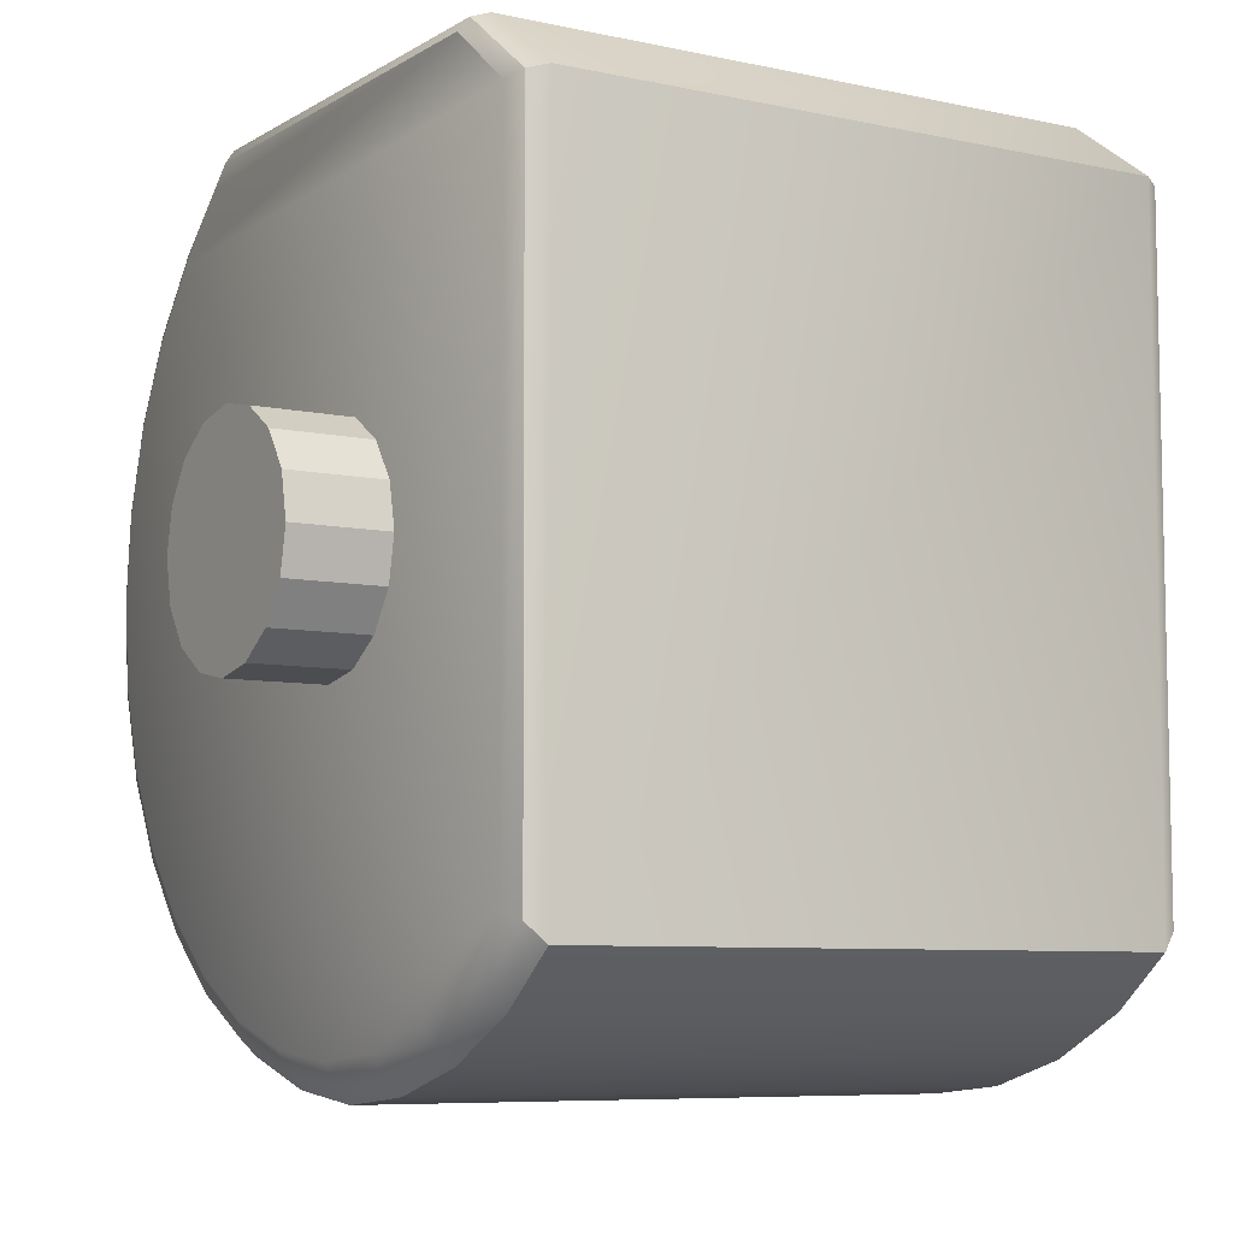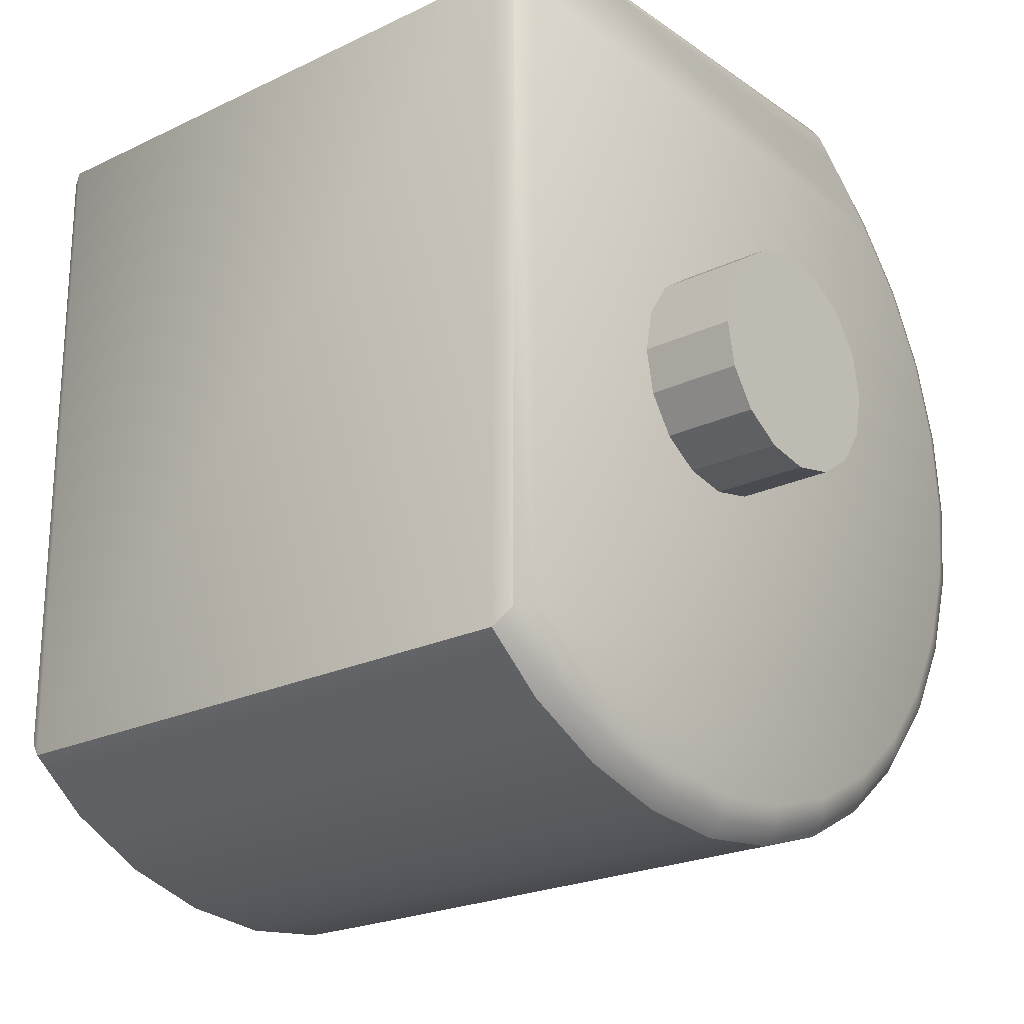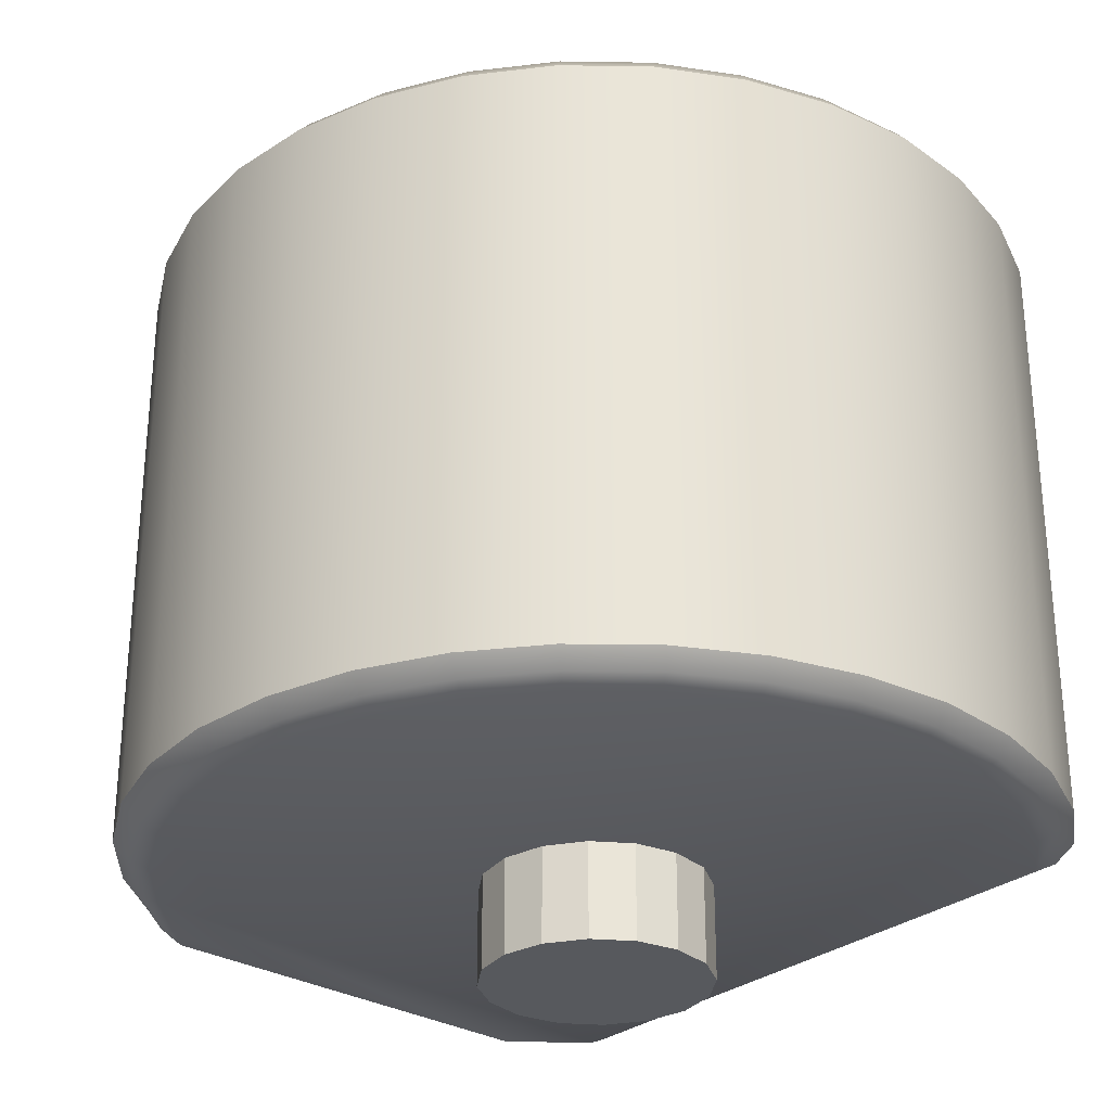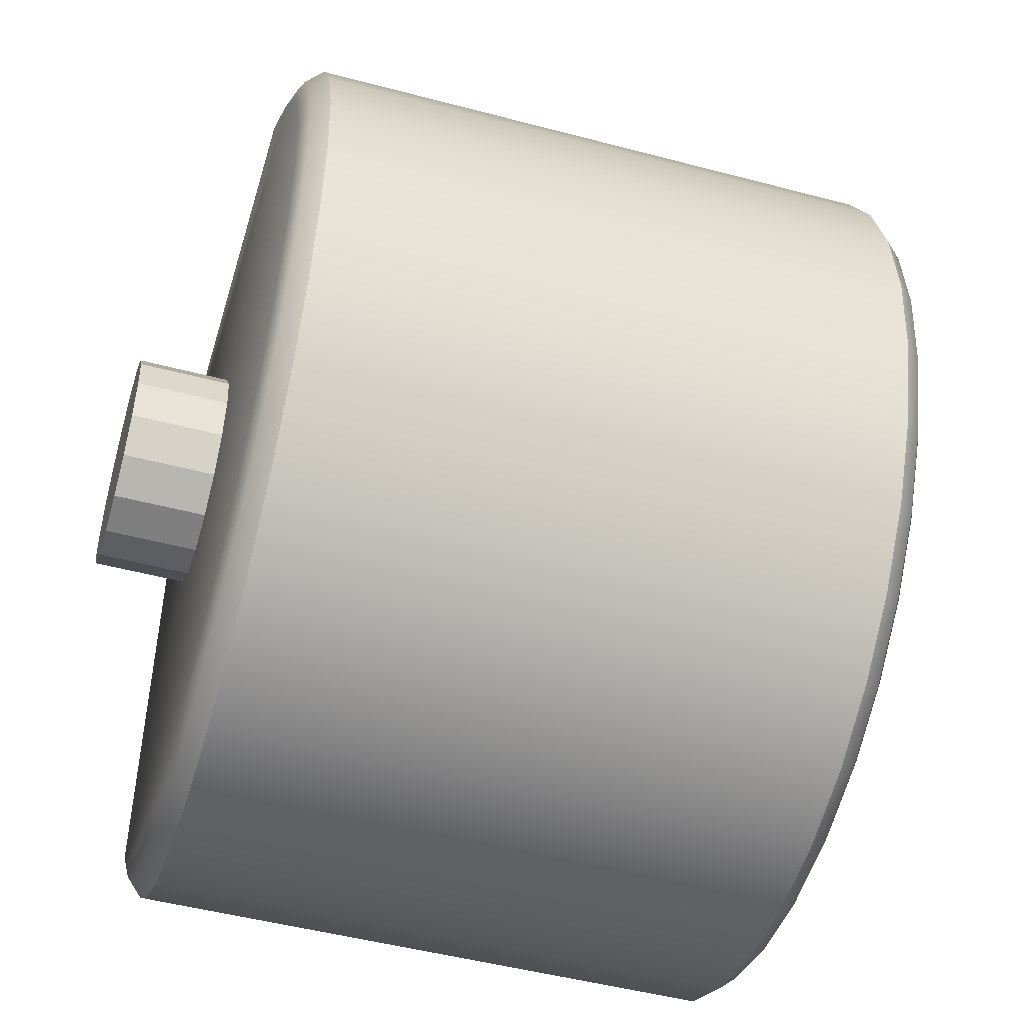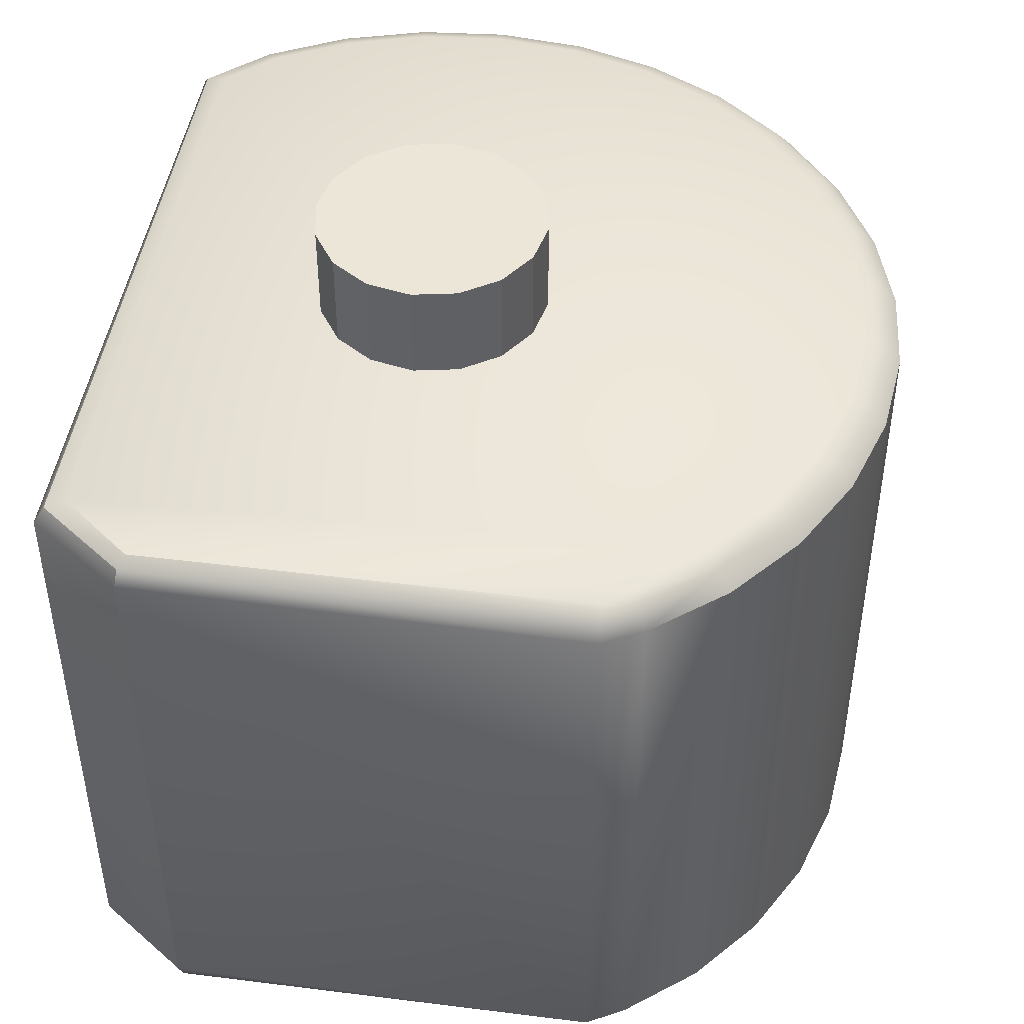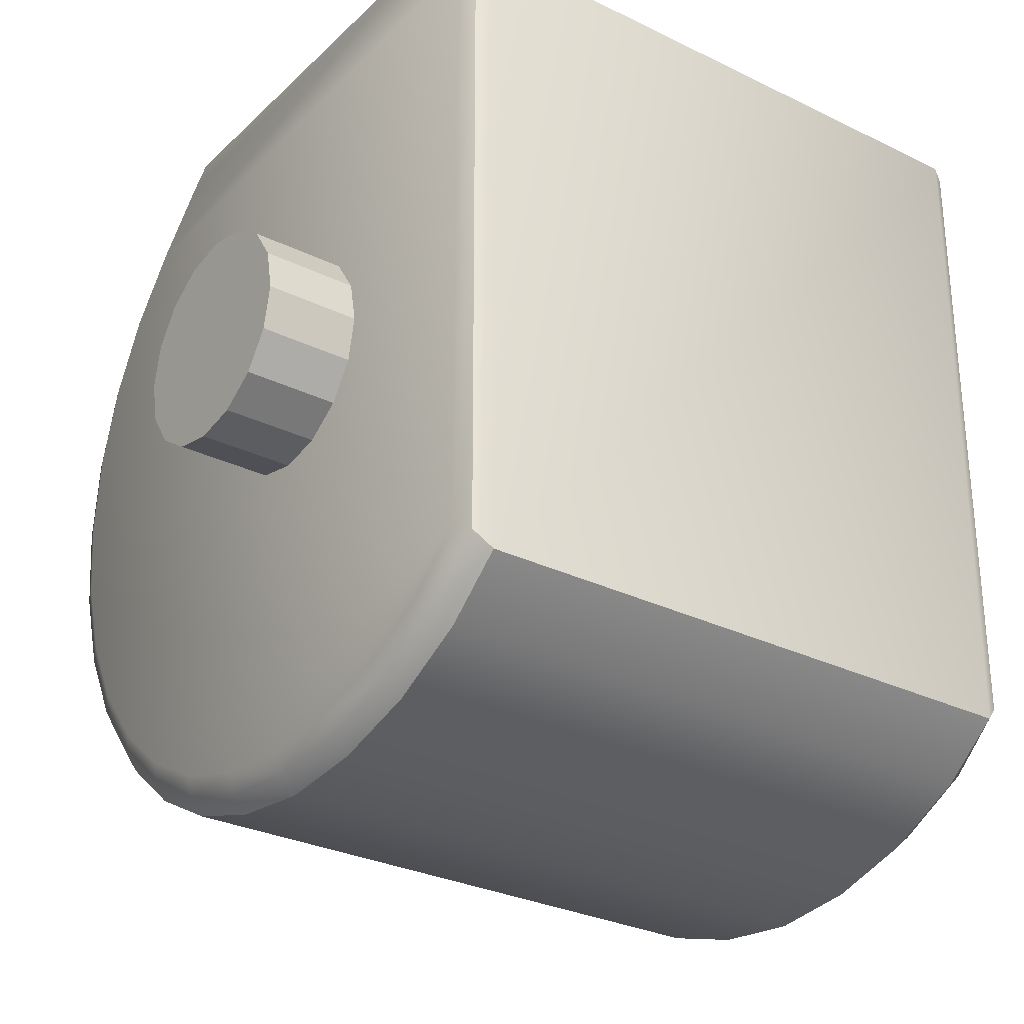
<metadata>
{"format":"obj","ext":"obj","renderer":"f3d","projection":"perspective","resolution":1024,"background":"white","views":[{"elev":-7.2,"azim":57.7,"up":"+Y"},{"elev":-22.0,"azim":130.2,"up":"+Y"},{"elev":-29.5,"azim":-40.7,"up":"+Z"},{"elev":-48.7,"azim":-106.5,"up":"+Y"},{"elev":46.4,"azim":-171.2,"up":"+Z"},{"elev":-28.8,"azim":53.7,"up":"+Y"}]}
</metadata>
<code>
v -0.05302 0.05302 -0.058
v -0.04263 0.06329 -0.058
v 0.03709 0.06786 -0.058
v -0.06764 0.045 -0.05349
v -0.0751 0.03099 0.05349
v -0.06764 0.045 0.05349
v -0.0751 0.03099 -0.05349
v -0.0797 0.0158 0.05349
v -0.0797 0.0158 -0.05349
v -0.08125 0 0.05349
v -0.08125 0 -0.05349
v -0.0797 -0.0158 0.05349
v -0.0751 -0.03099 -0.05349
v -0.0751 -0.03099 0.05349
v -0.06764 -0.045 -0.05349
v -0.06764 -0.045 0.05349
v -0.0576 -0.05727 -0.05349
v -0.0576 -0.05727 0.05349
v -0.04537 -0.06734 -0.05349
v -0.04537 -0.06734 0.05349
v -0.03141 -0.07483 -0.05349
v -0.03141 -0.07483 0.05349
v -0.01626 -0.07943 0.05349
v -0.0005096 -0.08122 -0.05349
v -0.0005096 -0.08122 0.05349
v 0.01524 -0.07966 -0.05349
v 0.01524 -0.07966 0.05349
v 0.03039 -0.07522 0.05349
v 0.04435 -0.06796 -0.05349
v 0.04435 -0.06796 0.05349
v 0.055 -0.05907 0.05349
v -0.0576 0.05727 -0.05349
v -0.0576 0.05727 0.05349
v -0.03854 0.071 -0.05349
v -0.04537 0.06734 0.05349
v -0.03854 0.071 0.05349
v 0.03809 0.06996 -0.05654
v 0.05 0.05754 -0.058
v -0.05553 0.05553 0.05654
v -0.04391 0.06578 0.05654
v -0.04263 0.06329 0.058
v -0.04537 0.06734 -0.05349
v -0.05553 0.05553 -0.05654
v -0.06529 0.04363 0.05654
v -0.06234 0.04165 0.058
v -0.05302 0.05302 0.058
v -0.06529 0.04363 -0.05654
v -0.06234 0.04165 -0.058
v -0.07255 0.03005 0.05654
v -0.06927 0.02869 0.058
v -0.07255 0.03005 -0.05654
v -0.06927 0.02869 -0.058
v -0.07702 0.01532 0.05654
v -0.07354 0.01463 0.058
v -0.07702 0.01532 -0.05654
v -0.07354 0.01463 -0.058
v -0.07853 0 0.05654
v -0.07853 0 -0.05654
v -0.07498 0 -0.058
v -0.07354 -0.01463 0.058
v -0.07498 0 0.058
v -0.0797 -0.0158 -0.05349
v -0.07702 -0.01532 -0.05654
v -0.07354 -0.01463 -0.058
v -0.07702 -0.01532 0.05654
v -0.07255 -0.03005 0.05654
v -0.07255 -0.03005 -0.05654
v -0.06927 -0.02869 -0.058
v -0.06529 -0.04363 0.05654
v -0.06927 -0.02869 0.058
v -0.06529 -0.04363 -0.05654
v -0.06234 -0.04165 -0.058
v -0.05553 -0.05553 0.05654
v -0.06234 -0.04165 0.058
v -0.05553 -0.05553 -0.05654
v -0.05302 -0.05302 -0.058
v -0.04165 -0.06234 0.058
v -0.05302 -0.05302 0.058
v -0.04363 -0.06529 -0.05654
v -0.04165 -0.06234 -0.058
v -0.04363 -0.06529 0.05654
v -0.02869 -0.06927 0.058
v -0.03005 -0.07255 -0.05654
v -0.02869 -0.06927 -0.058
v -0.03005 -0.07255 0.05654
v -0.01463 -0.07354 0.058
v -0.01626 -0.07943 -0.05349
v -0.01532 -0.07702 -0.05654
v -0.01463 -0.07354 -0.058
v -0.01532 -0.07702 0.05654
v 0 -0.07853 0.05654
v 0 -0.07853 -0.05654
v 0 -0.07498 -0.058
v 0.01463 -0.07354 0.058
v 0 -0.07498 0.058
v 0.01532 -0.07702 -0.05654
v 0.01463 -0.07354 -0.058
v 0.01532 -0.07702 0.05654
v 0.03005 -0.07255 0.05654
v 0.03039 -0.07522 -0.05349
v 0.03005 -0.07255 -0.05654
v 0.02869 -0.06927 -0.058
v 0.0415 -0.06242 0.058
v 0.02869 -0.06927 0.058
v 0.04358 -0.06532 -0.05654
v 0.0415 -0.06242 -0.058
v 0.04358 -0.06532 0.05654
v 0.05 -0.05441 0.058
v 0.055 -0.05907 -0.05349
v 0.05354 -0.05594 -0.05654
v 0.05 -0.05441 -0.058
v 0.055 0.05932 0.05349
v 0.05354 -0.05594 0.05654
v 0.05315 0.0586 0.05654
v 0.055 0.05932 -0.05349
v 0.05315 0.0586 -0.05654
v -0.03853 0.06689 0.058
v -0.03854 0.06911 0.05654
v 0.03855 0.071 0.05349
v 0.03855 0.071 -0.05349
v 0.03809 0.06996 0.05654
v 0.05 0.05754 0.058
v 0.03709 0.06786 0.058
v -0.03854 0.06911 -0.05654
v -0.03853 0.06689 -0.058
v -0.04391 0.06578 -0.05654
v -0.0001459 0.01952 -0.075
v -0.007799 0.01799 0.075
v -0.0001458 0.01952 0.075
v -0.0078 0.01799 -0.075
v -0.01429 0.01366 0.075
v -0.01429 0.01366 -0.075
v -0.01862 0.00717 0.075
v -0.01862 0.00717 -0.075
v -0.02015 -0.0004836 0.075
v -0.02015 -0.0004836 -0.075
v -0.01862 -0.008137 0.075
v -0.01862 -0.008137 -0.075
v -0.01429 -0.01463 0.075
v -0.0078 -0.01896 -0.075
v -0.007799 -0.01896 0.075
v -0.0001459 -0.02048 -0.075
v -0.0001458 -0.02048 0.075
v 0.007508 -0.01896 -0.075
v 0.007508 -0.01896 0.075
v 0.014 -0.01463 -0.075
v 0.014 -0.01463 0.075
v 0.01833 -0.008137 0.075
v 0.01833 -0.008137 -0.075
v 0.01985 -0.0004836 0.075
v 0.01985 -0.0004836 -0.075
v 0.01833 0.00717 0.075
v 0.01833 0.00717 -0.075
v 0.014 0.01366 0.075
v -0.01429 -0.01463 -0.075
v 0.014 0.01366 -0.075
v 0.007508 0.01799 0.075
v 0.007508 0.01799 -0.075
g Cylinder_001-mesh
f 1 2 3
f 4 5 6
f 7 8 5
f 9 10 8
f 11 12 10
f 12 13 14
f 14 15 16
f 16 17 18
f 18 19 20
f 20 21 22
f 21 23 22
f 23 24 25
f 25 26 27
f 26 28 27
f 28 29 30
f 29 31 30
f 32 6 33
f 34 35 36
f 37 38 3
f 35 39 40
f 39 41 40
f 42 43 32
f 43 2 1
f 33 44 39
f 39 45 46
f 32 47 4
f 43 48 47
f 6 49 44
f 44 50 45
f 4 51 7
f 47 52 51
f 5 53 49
f 49 54 50
f 7 55 9
f 51 56 55
f 8 57 53
f 57 54 53
f 9 58 11
f 58 56 59
f 12 57 10
f 57 60 61
f 62 58 63
f 58 64 63
f 14 65 12
f 66 60 65
f 13 63 67
f 63 68 67
f 16 66 14
f 69 70 66
f 15 67 71
f 71 68 72
f 18 69 16
f 73 74 69
f 17 71 75
f 75 72 76
f 20 73 18
f 73 77 78
f 19 75 79
f 79 76 80
f 22 81 20
f 81 82 77
f 21 79 83
f 79 84 83
f 23 85 22
f 85 86 82
f 87 83 88
f 83 89 88
f 25 90 23
f 91 86 90
f 24 88 92
f 92 89 93
f 27 91 25
f 91 94 95
f 26 92 96
f 92 97 96
f 28 98 27
f 99 94 98
f 100 96 101
f 101 97 102
f 30 99 28
f 99 103 104
f 29 101 105
f 101 106 105
f 31 107 30
f 107 108 103
f 109 105 110
f 105 111 110
f 112 113 31
f 114 108 113
f 115 110 116
f 116 111 38
f 40 117 118
f 119 114 112
f 120 116 37
f 121 122 114
f 118 123 121
f 124 42 34
f 125 126 124
f 35 118 36
f 120 112 115
f 104 103 108
f 42 33 35
f 127 128 129
f 130 131 128
f 132 133 131
f 134 135 133
f 136 137 135
f 138 139 137
f 139 140 141
f 141 142 143
f 143 144 145
f 145 146 147
f 146 148 147
f 149 150 148
f 151 152 150
f 153 154 152
f 142 155 132
f 156 157 154
f 158 129 157
f 145 148 157
f 115 31 109
f 3 124 37
f 36 121 119
f 37 34 120
f 34 119 120
f 2 125 3
f 3 38 1
f 38 111 1
f 1 111 48
f 111 106 102
f 102 97 111
f 97 93 111
f 93 89 111
f 89 84 111
f 84 80 111
f 80 76 111
f 76 72 111
f 72 68 111
f 68 64 111
f 64 59 111
f 59 56 111
f 56 52 111
f 52 48 111
f 4 7 5
f 7 9 8
f 9 11 10
f 11 62 12
f 12 62 13
f 14 13 15
f 16 15 17
f 18 17 19
f 20 19 21
f 21 87 23
f 23 87 24
f 25 24 26
f 26 100 28
f 28 100 29
f 29 109 31
f 32 4 6
f 34 42 35
f 37 116 38
f 35 33 39
f 39 46 41
f 42 126 43
f 43 126 2
f 33 6 44
f 39 44 45
f 32 43 47
f 43 1 48
f 6 5 49
f 44 49 50
f 4 47 51
f 47 48 52
f 5 8 53
f 49 53 54
f 7 51 55
f 51 52 56
f 8 10 57
f 57 61 54
f 9 55 58
f 58 55 56
f 12 65 57
f 57 65 60
f 62 11 58
f 58 59 64
f 14 66 65
f 66 70 60
f 13 62 63
f 63 64 68
f 16 69 66
f 69 74 70
f 15 13 67
f 71 67 68
f 18 73 69
f 73 78 74
f 17 15 71
f 75 71 72
f 20 81 73
f 73 81 77
f 19 17 75
f 79 75 76
f 22 85 81
f 81 85 82
f 21 19 79
f 79 80 84
f 23 90 85
f 85 90 86
f 87 21 83
f 83 84 89
f 25 91 90
f 91 95 86
f 24 87 88
f 92 88 89
f 27 98 91
f 91 98 94
f 26 24 92
f 92 93 97
f 28 99 98
f 99 104 94
f 100 26 96
f 101 96 97
f 30 107 99
f 99 107 103
f 29 100 101
f 101 102 106
f 31 113 107
f 107 113 108
f 109 29 105
f 105 106 111
f 112 114 113
f 114 122 108
f 115 109 110
f 116 110 111
f 40 41 117
f 119 121 114
f 120 115 116
f 121 123 122
f 118 117 123
f 124 126 42
f 125 2 126
f 35 40 118
f 120 119 112
f 108 122 46
f 122 123 46
f 108 46 45
f 123 117 41
f 41 46 123
f 45 50 108
f 50 54 108
f 54 61 108
f 61 60 108
f 60 70 108
f 70 74 108
f 74 78 108
f 78 77 108
f 77 82 108
f 82 86 108
f 86 95 108
f 95 94 108
f 94 104 108
f 42 32 33
f 127 130 128
f 130 132 131
f 132 134 133
f 134 136 135
f 136 138 137
f 138 155 139
f 139 155 140
f 141 140 142
f 143 142 144
f 145 144 146
f 146 149 148
f 149 151 150
f 151 153 152
f 153 156 154
f 132 130 127
f 127 158 156
f 156 153 151
f 151 149 156
f 149 146 156
f 146 144 142
f 142 140 155
f 155 138 132
f 138 136 132
f 136 134 132
f 132 127 146
f 127 156 146
f 146 142 132
f 156 158 157
f 158 127 129
f 157 129 133
f 129 128 133
f 128 131 133
f 133 135 137
f 137 139 141
f 141 143 145
f 145 147 148
f 148 150 157
f 150 152 157
f 152 154 157
f 133 137 157
f 137 141 157
f 141 145 157
f 115 112 31
f 3 125 124
f 36 118 121
f 37 124 34
f 34 36 119

</code>
